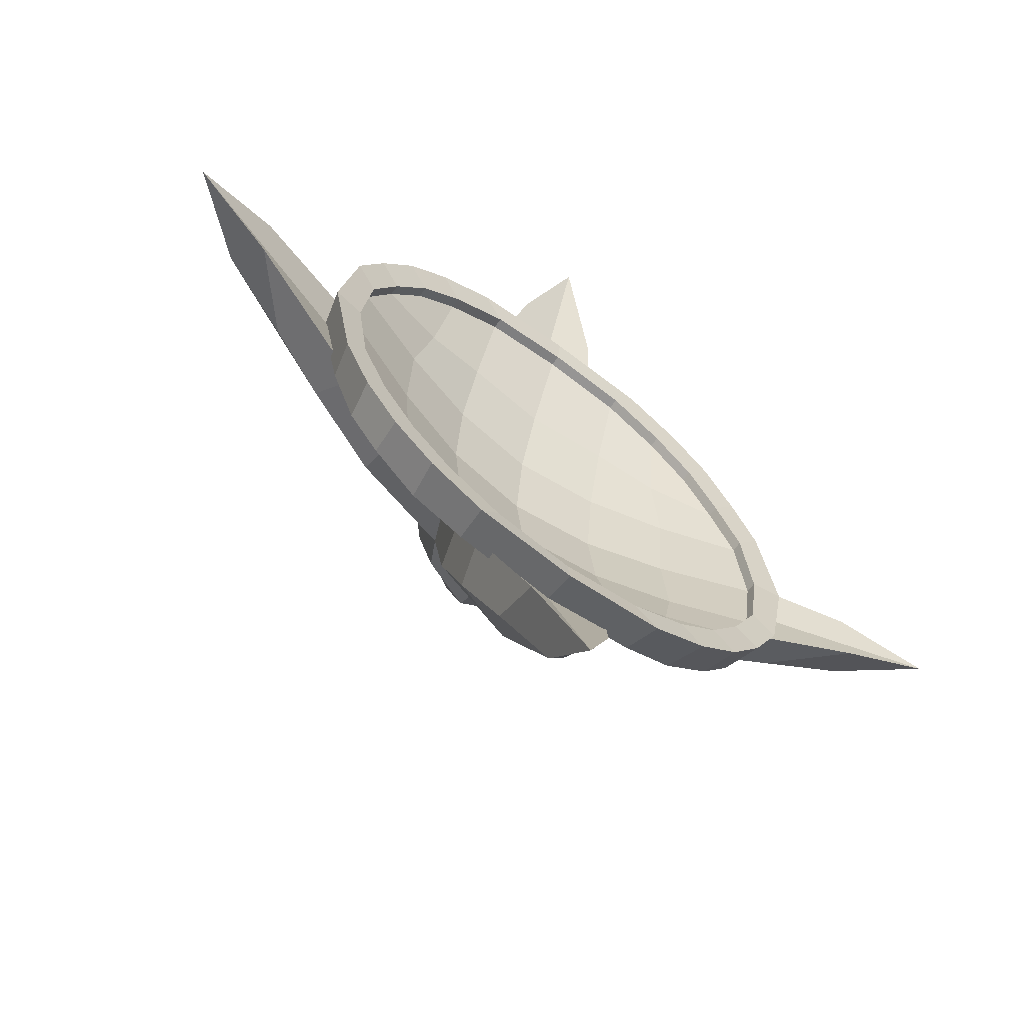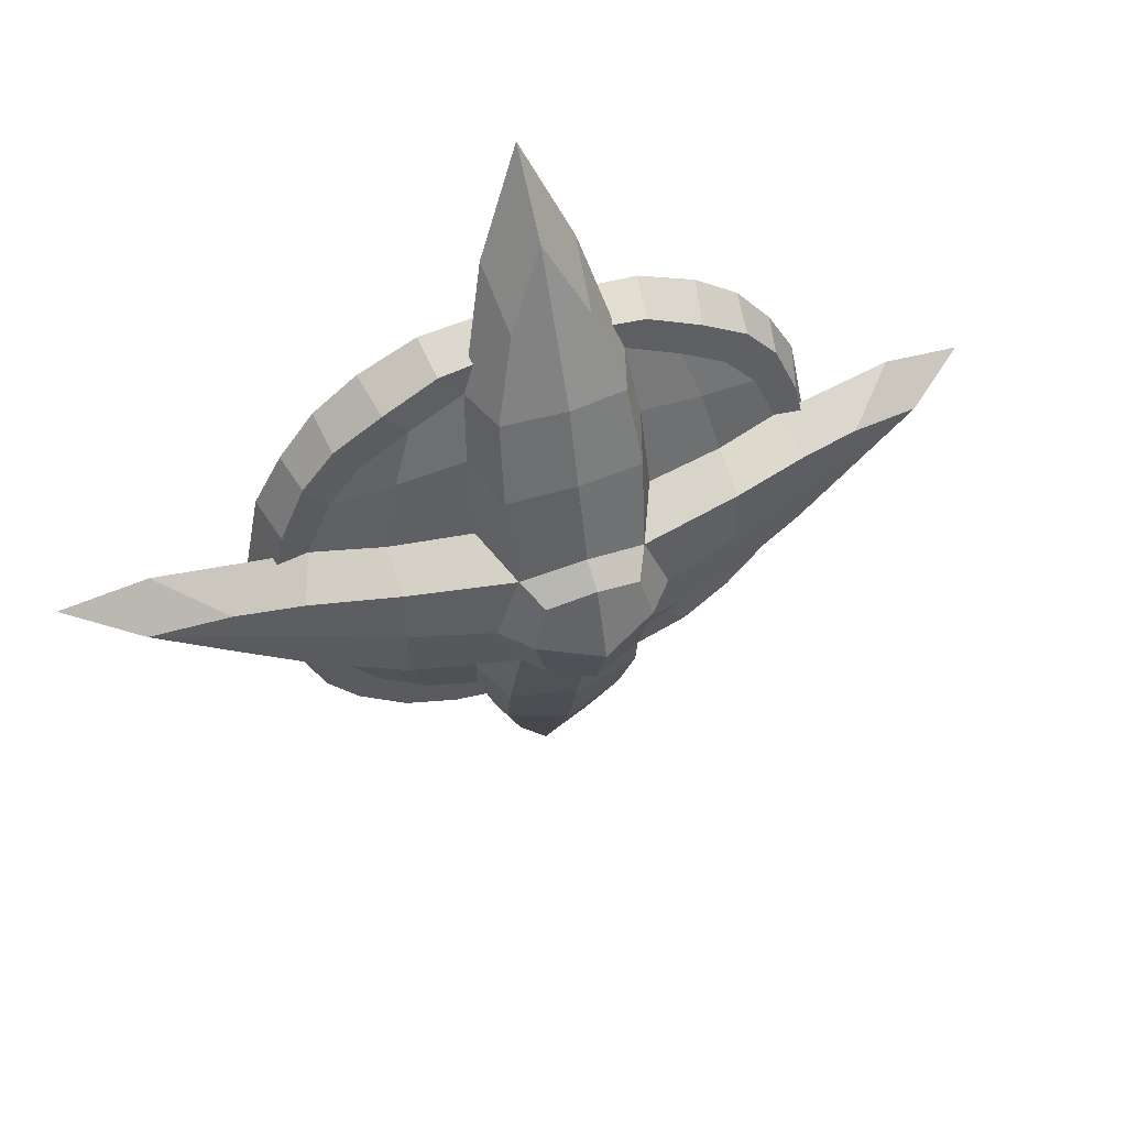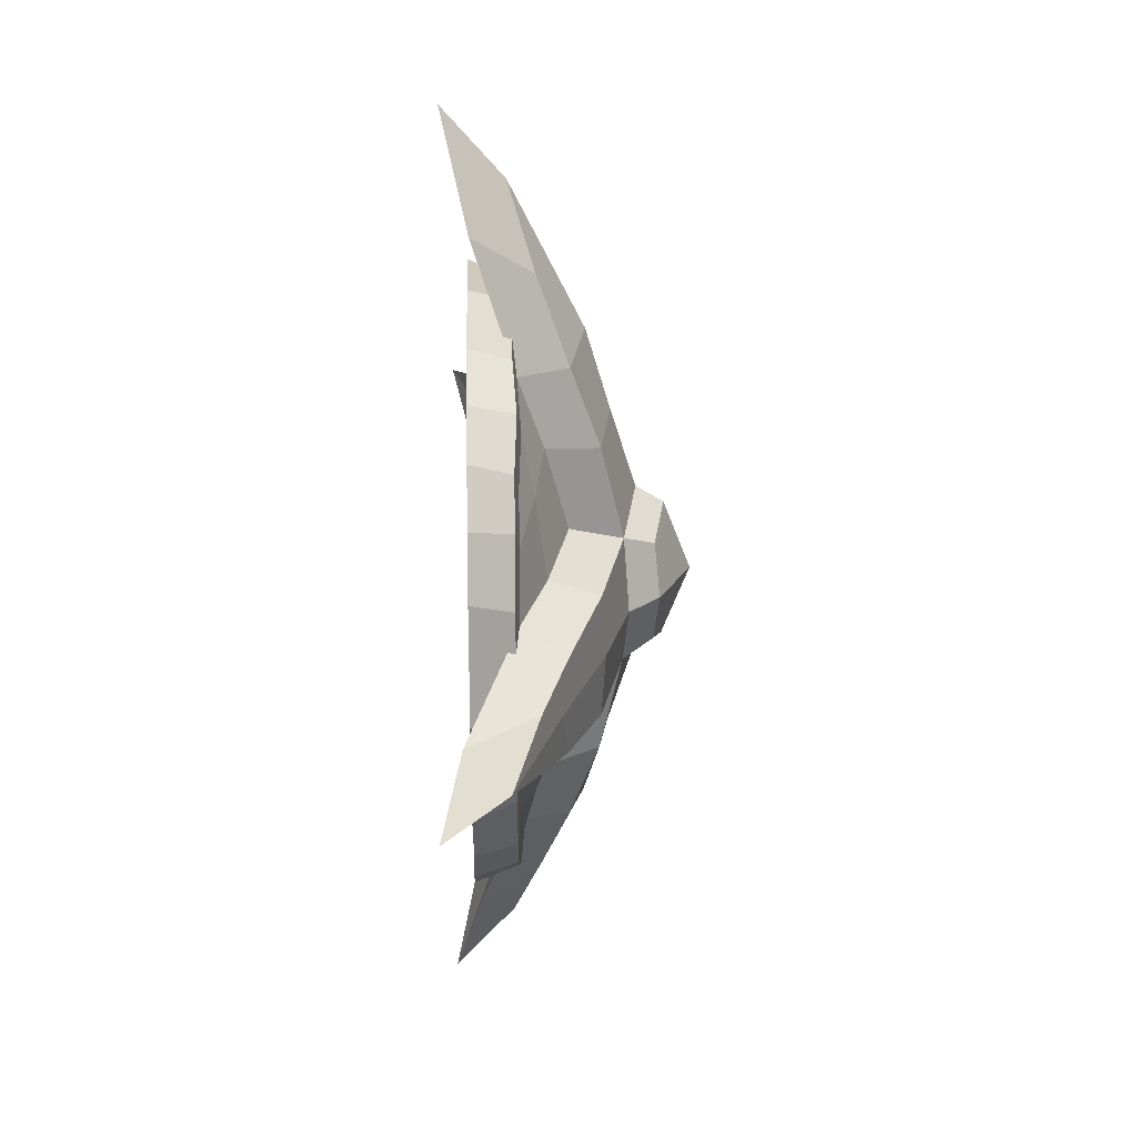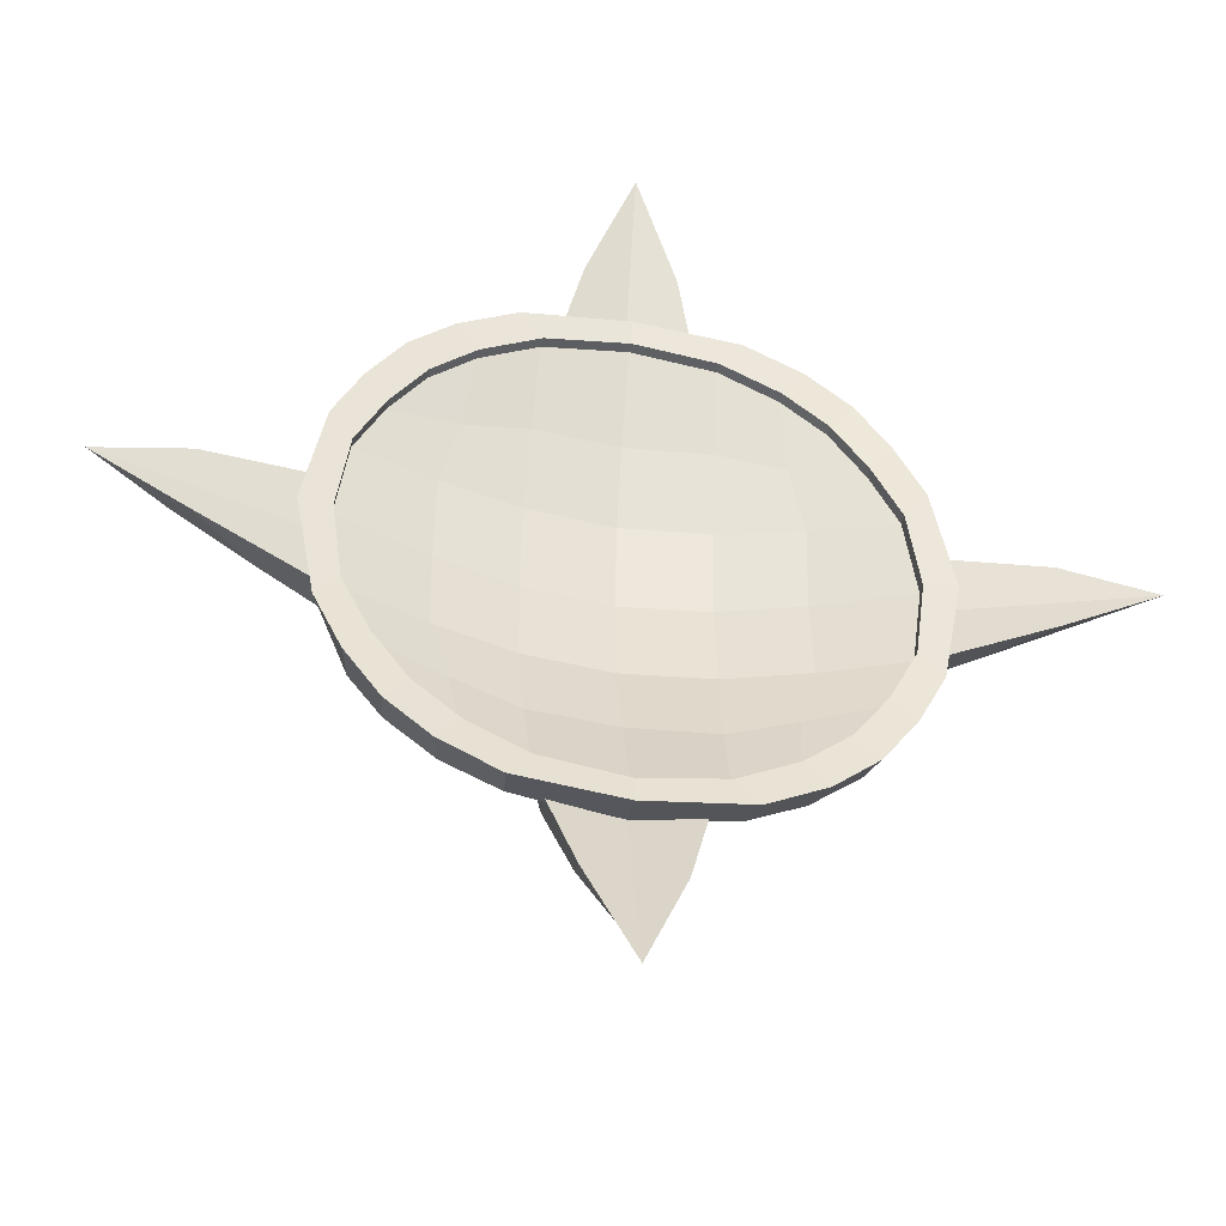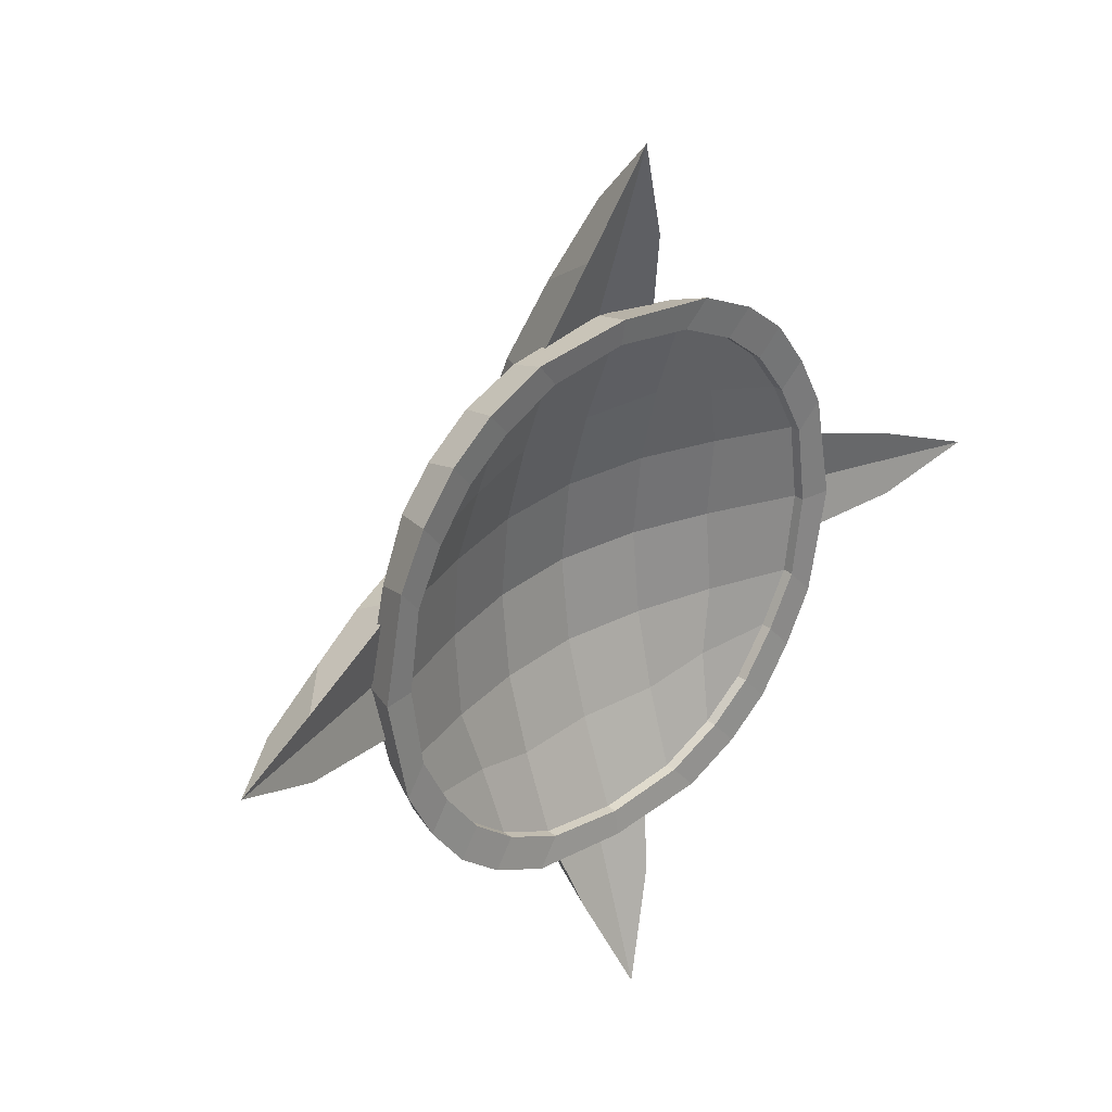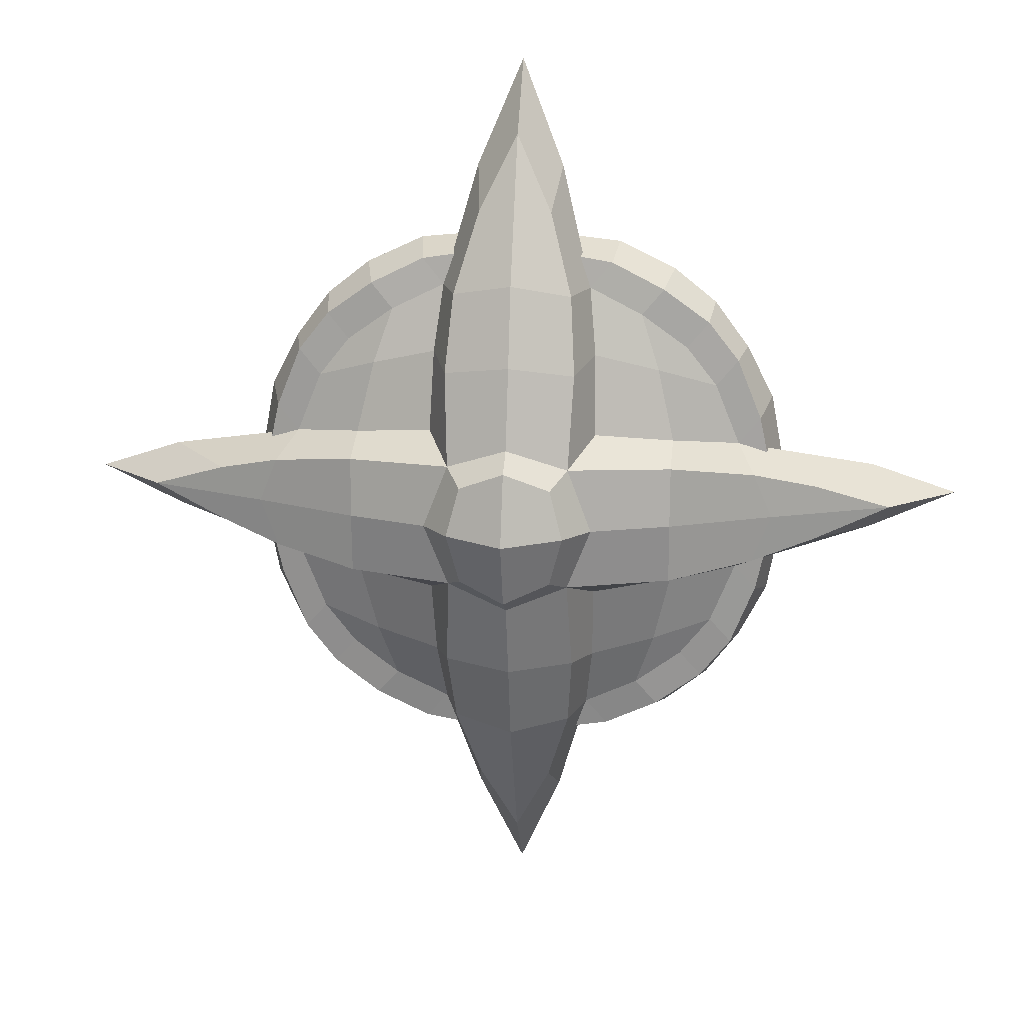
<metadata>
{"format":"obj","ext":"obj","renderer":"f3d","projection":"perspective","resolution":1024,"background":"white","views":[{"elev":-63.9,"azim":143.0,"up":"+Y"},{"elev":54.0,"azim":-20.5,"up":"+Y"},{"elev":28.0,"azim":-91.5,"up":"+Y"},{"elev":-42.7,"azim":168.9,"up":"+Y"},{"elev":30.5,"azim":137.0,"up":"+Y"},{"elev":19.1,"azim":6.0,"up":"+Y"}]}
</metadata>
<code>
o Spiky_Plane.006
v 0.097 0.097 0.01837
v 0.2756 0.09188 -0.03696
v 0.2055 0.2055 -0.03696
v 0.09444 0.1863 -0.005407
v 0.1863 0.09444 -0.005407
v 0.1675 0.1675 -0.01594
v 0.1994 0.1914 -0.003886
v 0.09444 0.1863 0.02259
v 0.097 0.097 0.0469
v 0.1863 0.08639 0.02391
v 0.1675 0.1675 0.01185
v 0.04158 0.3511 0.01565
v 0.04963 0.3934 -0.04968
v 0.07432 0.1763 0.08002
v 0.06774 0.2616 0.04909
v 0.2817 0.05303 0.04238
v 0.0695 0.07144 0.1041
v 0.1863 0.06829 0.07738
v 0.4231 0.0387 -0.05871
v 0.3541 0.0324 0.01487
v 0.05193 0.05627 0.1369
v 0.2446 0.1527 -0.03608
v 0.1567 0.2446 -0.03693
v 0.09188 0.2756 -0.03696
v 0.2625 0.07691 -0.00473
v 0.2446 0.1527 -0.04822
v 0.2055 0.2055 -0.0491
v 0.2756 0.09188 -0.0491
v 0.1567 0.2446 -0.04907
v 0.09188 0.2756 -0.0491
v 0.2345 0.1467 -0.00397
v 0.1464 0.23 -0.000804
v 0.08585 0.26 -0.004214
v 0.2695 0.182 -0.05246
v 0.2303 0.2348 -0.05334
v 0.3005 0.1212 -0.05334
v 0.1816 0.2739 -0.0533
v 0.1168 0.3049 -0.05334
v 0.2594 0.176 -0.008208
v 0.2243 0.2207 -0.008125
v 0.2873 0.1062 -0.008969
v 0.1713 0.2593 -0.005042
v 0.1107 0.2893 -0.008452
v -0.097 0.097 0.01837
v -0.2756 0.09188 -0.03696
v -0.2055 0.2055 -0.03696
v -0.09444 0.1863 -0.005407
v -0.1863 0.09444 -0.005407
v 0 0.097 0.02861
v -0.1675 0.1675 -0.01594
v 0 0.1863 0.002668
v -0.1994 0.1914 -0.003886
v -0.09444 0.1863 0.02259
v -0.097 0.097 0.0469
v -0.1863 0.08639 0.02391
v 0 0.5121 -0.07804
v 0 0.2756 -0.003588
v -0.1675 0.1675 0.01185
v 0 0.4356 -0.01234
v -0.04158 0.3511 0.01565
v -0.04963 0.3934 -0.04968
v -0.07432 0.1763 0.08002
v -0.06774 0.2616 0.04909
v -0.2817 0.05303 0.04238
v -0.0695 0.07144 0.1041
v -0.1863 0.06829 0.07738
v 0 0.097 0.1189
v 0 0.2756 0.06587
v 0 0.1863 0.09166
v -0.4231 0.0387 -0.05871
v -0.3541 0.0324 0.01487
v -0.05193 0.05627 0.1369
v 0 0.07837 0.1485
v -0.2446 0.1527 -0.03608
v -0.1567 0.2446 -0.03693
v -0.09188 0.2756 -0.03696
v 0 0.288 -0.03595
v -0.2625 0.07691 -0.00473
v -0.2446 0.1527 -0.04822
v -0.2055 0.2055 -0.0491
v -0.2756 0.09188 -0.0491
v -0.1567 0.2446 -0.04907
v -0.09188 0.2756 -0.0491
v 0 0.288 -0.04809
v -0.2345 0.1467 -0.00397
v -0.1464 0.23 -0.000804
v -0.08585 0.26 -0.004214
v -0.2695 0.182 -0.05246
v -0.2303 0.2348 -0.05334
v -0.3005 0.1212 -0.05334
v -0.1816 0.2739 -0.0533
v -0.1168 0.3049 -0.05334
v 0 0.3173 -0.05233
v -0.2594 0.176 -0.008208
v -0.2243 0.2207 -0.008125
v -0.2873 0.1062 -0.008969
v -0.1713 0.2593 -0.005042
v -0.1107 0.2893 -0.008452
v 0 0.3075 -0.007826
v 0.097 -0.097 0.01837
v 0.2756 -0.09188 -0.03696
v 0.2055 -0.2055 -0.03696
v 0.09444 -0.1863 -0.005407
v 0.2883 0 -0.03635
v 0.097 0 0.02861
v 0.1863 -0.09444 -0.005407
v 0.1675 -0.1675 -0.01594
v 0.1863 0 0.002668
v 0.1994 -0.1914 -0.003886
v 0.09444 -0.1863 0.02259
v 0.5231 0 -0.07935
v 0.097 -0.097 0.0469
v 0.1863 -0.08639 0.02391
v 0.1675 -0.1675 0.01185
v 0.04158 -0.3511 0.01565
v 0.04963 -0.3934 -0.04968
v 0.07432 -0.1763 0.08002
v 0.06774 -0.2616 0.04909
v 0.3033 0 0.03559
v 0.2817 -0.05303 0.04238
v 0.097 0 0.1089
v 0.0695 -0.07144 0.1041
v 0.1863 -0.06829 0.07738
v 0.1863 0 0.08183
v 0.4231 -0.0387 -0.05871
v 0.3541 -0.0324 0.01487
v 0.4415 0 -0.01401
v 0.06657 0 0.1423
v 0.05193 -0.05627 0.1369
v 0.2446 -0.1527 -0.03608
v 0.1567 -0.2446 -0.03693
v 0.09188 -0.2756 -0.03696
v 0.2756 0 -0.003588
v 0.2625 -0.07691 -0.00473
v 0.2446 -0.1527 -0.04822
v 0.2055 -0.2055 -0.0491
v 0.2883 0 -0.04849
v 0.2756 -0.09188 -0.0491
v 0.1567 -0.2446 -0.04907
v 0.09188 -0.2756 -0.0491
v 0.2345 -0.1467 -0.00397
v 0.1464 -0.23 -0.000804
v 0.08585 -0.26 -0.004214
v 0.2695 -0.182 -0.05246
v 0.2303 -0.2348 -0.05334
v 0.3232 0 -0.05322
v 0.3005 -0.1212 -0.05334
v 0.1816 -0.2739 -0.0533
v 0.1168 -0.3049 -0.05334
v 0.2594 -0.176 -0.008208
v 0.2243 -0.2207 -0.008125
v 0.3104 0 -0.008102
v 0.2873 -0.1062 -0.008969
v 0.1713 -0.2593 -0.005042
v 0.1107 -0.2893 -0.008452
v -0.097 -0.097 0.01837
v -0.2756 -0.09188 -0.03696
v -0.2055 -0.2055 -0.03696
v -0.09444 -0.1863 -0.005407
v -0.2883 0 -0.03635
v -0.097 0 0.02861
v -0.1863 -0.09444 -0.005407
v 0 -0.097 0.02861
v -0.1675 -0.1675 -0.01594
v 0 0 0.03981
v 0 -0.1863 0.002668
v -0.1863 0 0.002667
v -0.1994 -0.1914 -0.003886
v -0.09444 -0.1863 0.02259
v -0.5231 0 -0.07935
v -0.097 -0.097 0.0469
v -0.1863 -0.08639 0.02391
v 0 -0.5121 -0.07804
v 0 -0.2756 -0.003588
v -0.1675 -0.1675 0.01185
v 0 -0.4356 -0.01234
v -0.04158 -0.3511 0.01565
v -0.04963 -0.3934 -0.04968
v -0.07432 -0.1763 0.08002
v -0.06774 -0.2616 0.04909
v -0.3033 0 0.03559
v -0.2817 -0.05303 0.04238
v -0.097 0 0.1089
v -0.0695 -0.07144 0.1041
v -0.1863 -0.06829 0.07738
v 0 -0.097 0.1189
v 0 -0.2756 0.06587
v 0 -0.1863 0.09166
v -0.1863 0 0.08183
v -0.4231 -0.0387 -0.05871
v -0.3541 -0.0324 0.01487
v -0.4415 0 -0.01401
v -0.06657 0 0.1423
v -0.05193 -0.05627 0.1369
v 0 -0.07837 0.1485
v 0 0 0.1775
v -0.2446 -0.1527 -0.03608
v -0.1567 -0.2446 -0.03693
v -0.09188 -0.2756 -0.03696
v 0 -0.288 -0.03595
v -0.2756 0 -0.003588
v -0.2625 -0.07691 -0.00473
v -0.2446 -0.1527 -0.04822
v -0.2055 -0.2055 -0.0491
v -0.2883 0 -0.04849
v -0.2756 -0.09188 -0.0491
v -0.1567 -0.2446 -0.04907
v -0.09188 -0.2756 -0.0491
v 0 -0.288 -0.04809
v -0.2345 -0.1467 -0.00397
v -0.1464 -0.23 -0.000804
v -0.08585 -0.26 -0.004214
v -0.2695 -0.182 -0.05246
v -0.2303 -0.2348 -0.05334
v -0.3232 0 -0.05322
v -0.3005 -0.1212 -0.05334
v -0.1816 -0.2739 -0.0533
v -0.1168 -0.3049 -0.05334
v 0 -0.3173 -0.05233
v -0.2594 -0.176 -0.008208
v -0.2243 -0.2207 -0.008125
v -0.3104 0 -0.008102
v -0.2873 -0.1062 -0.008969
v -0.1713 -0.2593 -0.005042
v -0.1107 -0.2893 -0.008452
v 0 -0.3075 -0.007826
f 17 67 73 21
f 73 196 128 21
f 121 17 21 128
f 22 3 27 26
f 3 23 29 27
f 24 77 84 30
f 57 33 43 99
f 29 30 38 37
f 31 25 41 39
f 137 28 36 146
f 33 32 42 43
f 26 27 35 34
f 104 2 28 137
f 23 24 30 29
f 2 22 26 28
f 146 36 41 152
f 37 38 43 42
f 34 35 40 39
f 36 34 39 41
f 35 37 42 40
f 38 93 99 43
f 28 26 34 36
f 32 7 40 42
f 30 84 93 38
f 27 29 37 35
f 7 31 39 40
f 25 133 152 41
f 65 72 73 67
f 73 72 193 196
f 183 193 72 65
f 74 79 80 46
f 46 80 82 75
f 76 83 84 77
f 57 99 98 87
f 82 91 92 83
f 85 94 96 78
f 205 215 90 81
f 87 98 97 86
f 79 88 89 80
f 160 205 81 45
f 75 82 83 76
f 45 81 79 74
f 215 222 96 90
f 91 97 98 92
f 88 94 95 89
f 90 96 94 88
f 89 95 97 91
f 92 98 99 93
f 81 90 88 79
f 86 97 95 52
f 83 92 93 84
f 80 89 91 82
f 52 95 94 85
f 78 96 222 201
f 122 129 195 186
f 195 129 128 196
f 121 128 129 122
f 130 135 136 102
f 102 136 139 131
f 132 140 209 200
f 174 226 155 143
f 139 148 149 140
f 141 150 153 134
f 137 146 147 138
f 143 155 154 142
f 135 144 145 136
f 104 137 138 101
f 131 139 140 132
f 101 138 135 130
f 146 152 153 147
f 148 154 155 149
f 144 150 151 145
f 147 153 150 144
f 145 151 154 148
f 149 155 226 219
f 138 147 144 135
f 142 154 151 109
f 140 149 219 209
f 136 145 148 139
f 109 151 150 141
f 134 153 152 133
f 184 186 195 194
f 195 196 193 194
f 183 184 194 193
f 197 158 204 203
f 158 198 207 204
f 199 200 209 208
f 174 212 225 226
f 207 208 218 217
f 210 202 223 220
f 205 206 216 215
f 212 211 224 225
f 203 204 214 213
f 160 157 206 205
f 198 199 208 207
f 157 197 203 206
f 215 216 223 222
f 217 218 225 224
f 213 214 221 220
f 216 213 220 223
f 214 217 224 221
f 218 219 226 225
f 206 203 213 216
f 211 168 221 224
f 208 209 219 218
f 204 207 217 214
f 168 210 220 221
f 202 201 222 223
f 51 4 1 49
f 6 22 2 5
f 23 3 22 6
f 24 23 6 4
f 4 6 5 1
f 49 1 105 165
f 77 24 4 51
f 5 2 104 108
f 1 5 108 105
f 11 10 25 31
f 32 11 31 7
f 33 8 11 32
f 8 9 10 11
f 51 49 44 47
f 50 48 45 74
f 75 50 74 46
f 76 47 50 75
f 47 44 48 50
f 49 165 161 44
f 77 51 47 76
f 48 167 160 45
f 44 161 167 48
f 58 85 78 55
f 86 52 85 58
f 87 86 58 53
f 53 58 55 54
f 166 163 100 103
f 107 106 101 130
f 131 107 130 102
f 132 103 107 131
f 103 100 106 107
f 163 165 105 100
f 200 166 103 132
f 106 108 104 101
f 100 105 108 106
f 114 141 134 113
f 142 109 141 114
f 143 142 114 110
f 110 114 113 112
f 166 159 156 163
f 164 197 157 162
f 198 158 197 164
f 199 198 164 159
f 159 164 162 156
f 163 156 161 165
f 200 199 159 166
f 162 157 160 167
f 156 162 167 161
f 175 172 202 210
f 211 175 210 168
f 212 169 175 211
f 169 171 172 175
f 8 33 15 14
f 25 10 18 16
f 10 9 17 18
f 9 8 14 17
f 133 25 19 111
f 69 67 17 14
f 68 69 14 15
f 18 124 119 16
f 17 121 124 18
f 68 15 12 59
f 13 56 59 12
f 15 33 13 12
f 33 57 56 13
f 111 19 20 127
f 16 119 127 20
f 25 16 20 19
f 53 62 63 87
f 78 64 66 55
f 55 66 65 54
f 54 65 62 53
f 201 170 70 78
f 69 62 65 67
f 68 63 62 69
f 66 64 181 189
f 65 66 189 183
f 68 59 60 63
f 61 60 59 56
f 63 60 61 87
f 87 61 56 57
f 170 192 71 70
f 64 71 192 181
f 78 70 71 64
f 110 117 118 143
f 134 120 123 113
f 113 123 122 112
f 112 122 117 110
f 133 111 125 134
f 188 117 122 186
f 187 118 117 188
f 123 120 119 124
f 122 123 124 121
f 187 176 115 118
f 116 115 176 173
f 118 115 116 143
f 143 116 173 174
f 111 127 126 125
f 120 126 127 119
f 134 125 126 120
f 169 212 180 179
f 202 172 185 182
f 172 171 184 185
f 171 169 179 184
f 201 202 190 170
f 188 186 184 179
f 187 188 179 180
f 185 189 181 182
f 184 183 189 185
f 187 180 177 176
f 178 173 176 177
f 180 212 178 177
f 212 174 173 178
f 170 190 191 192
f 182 181 192 191
f 202 182 191 190

</code>
